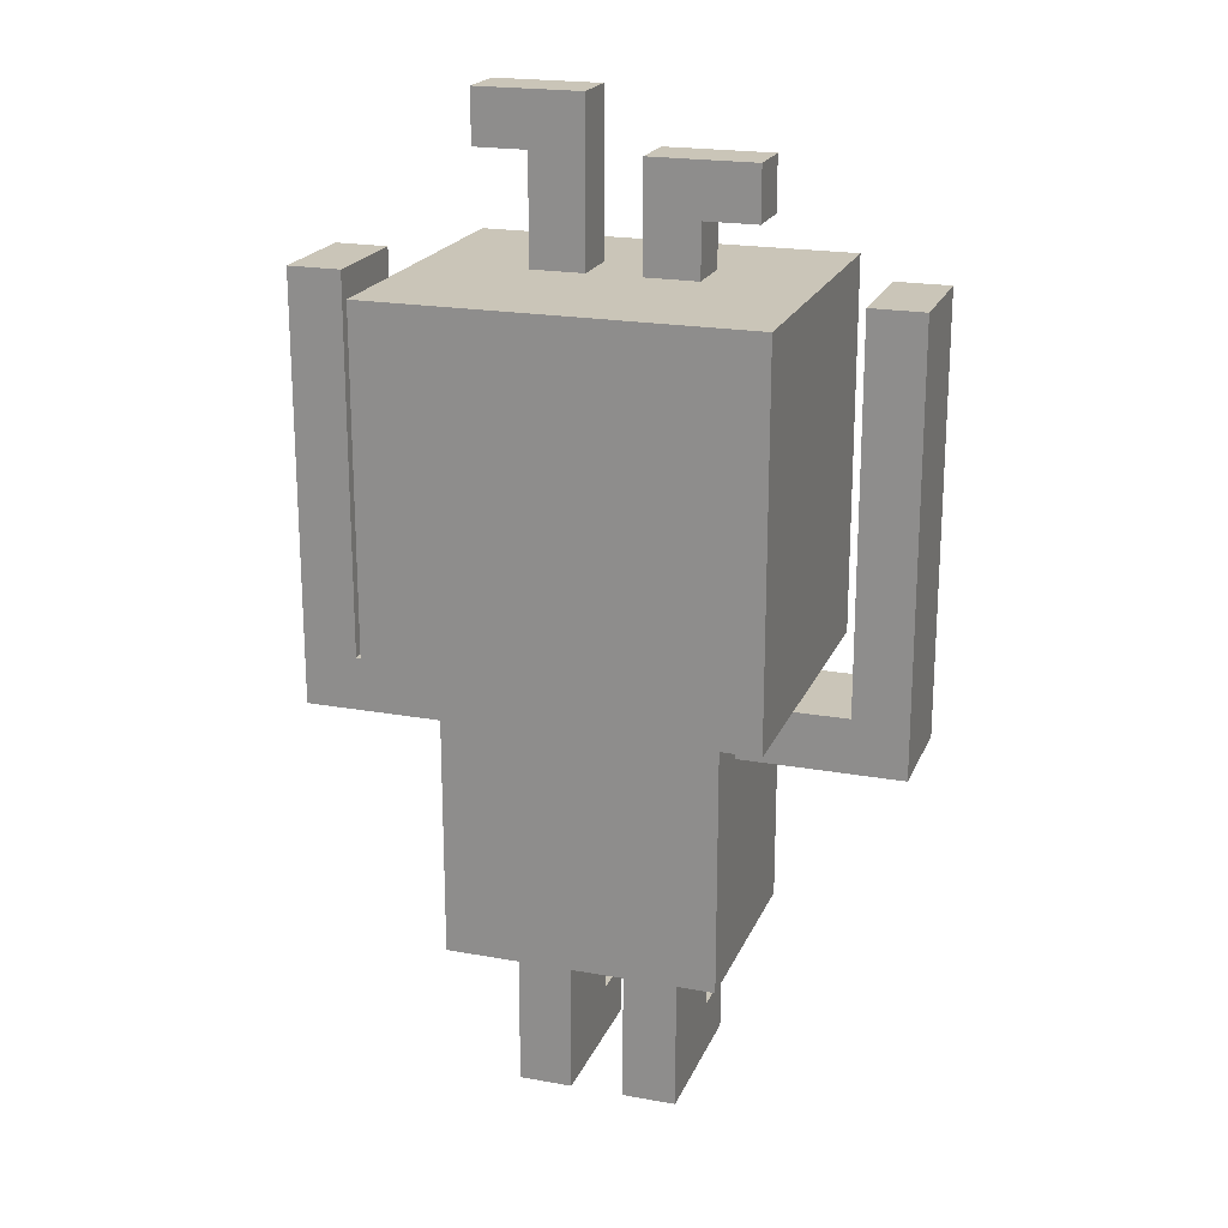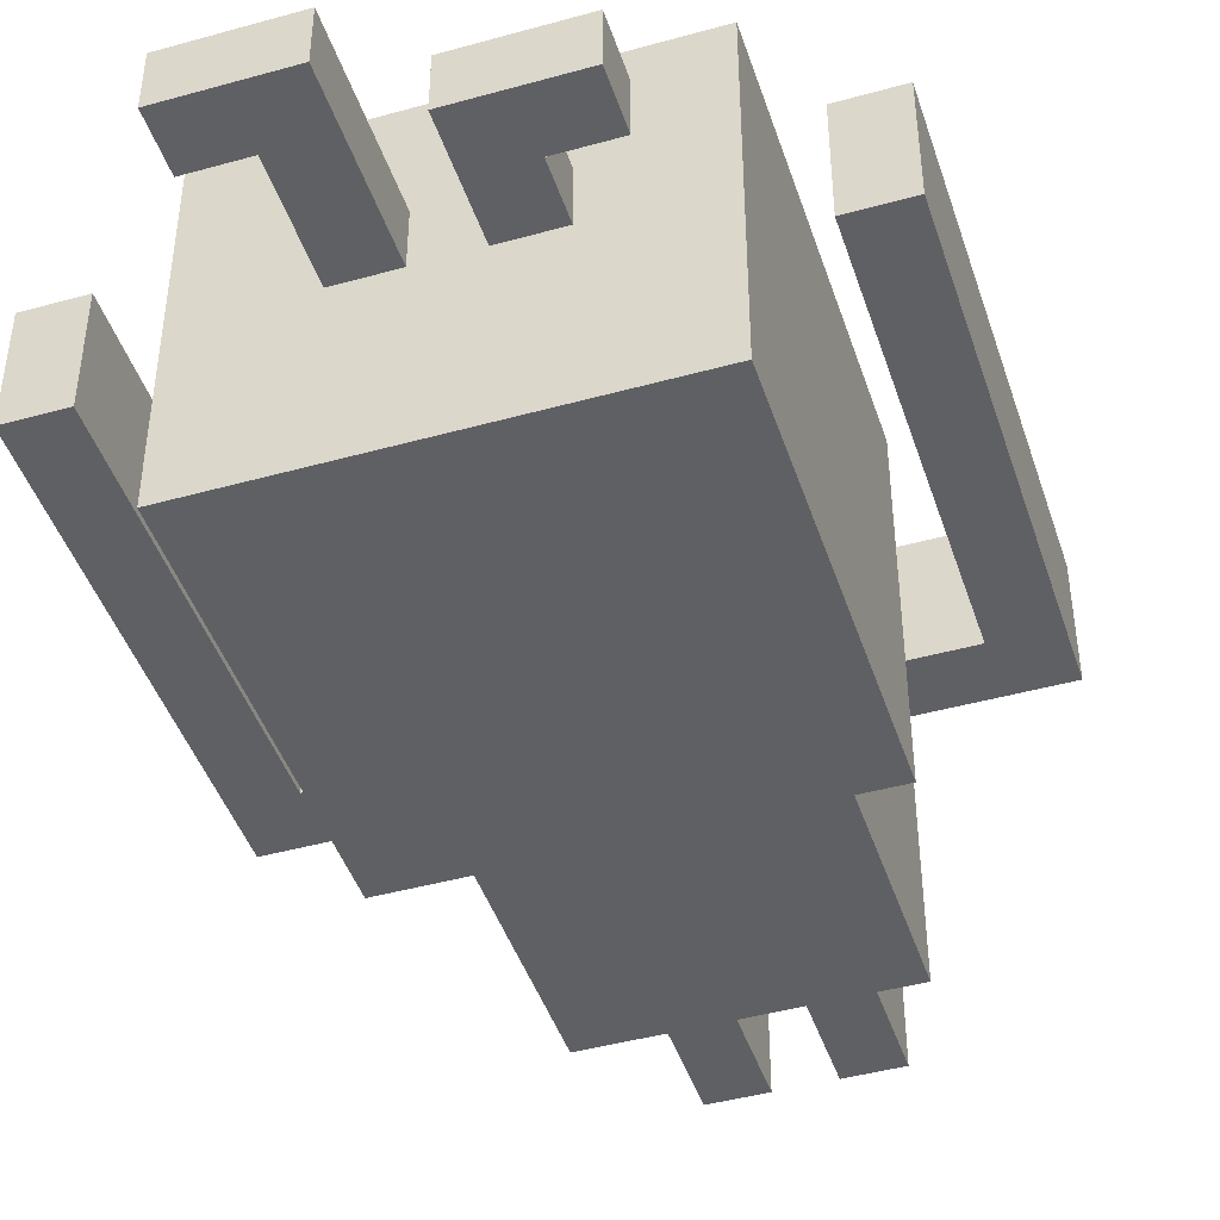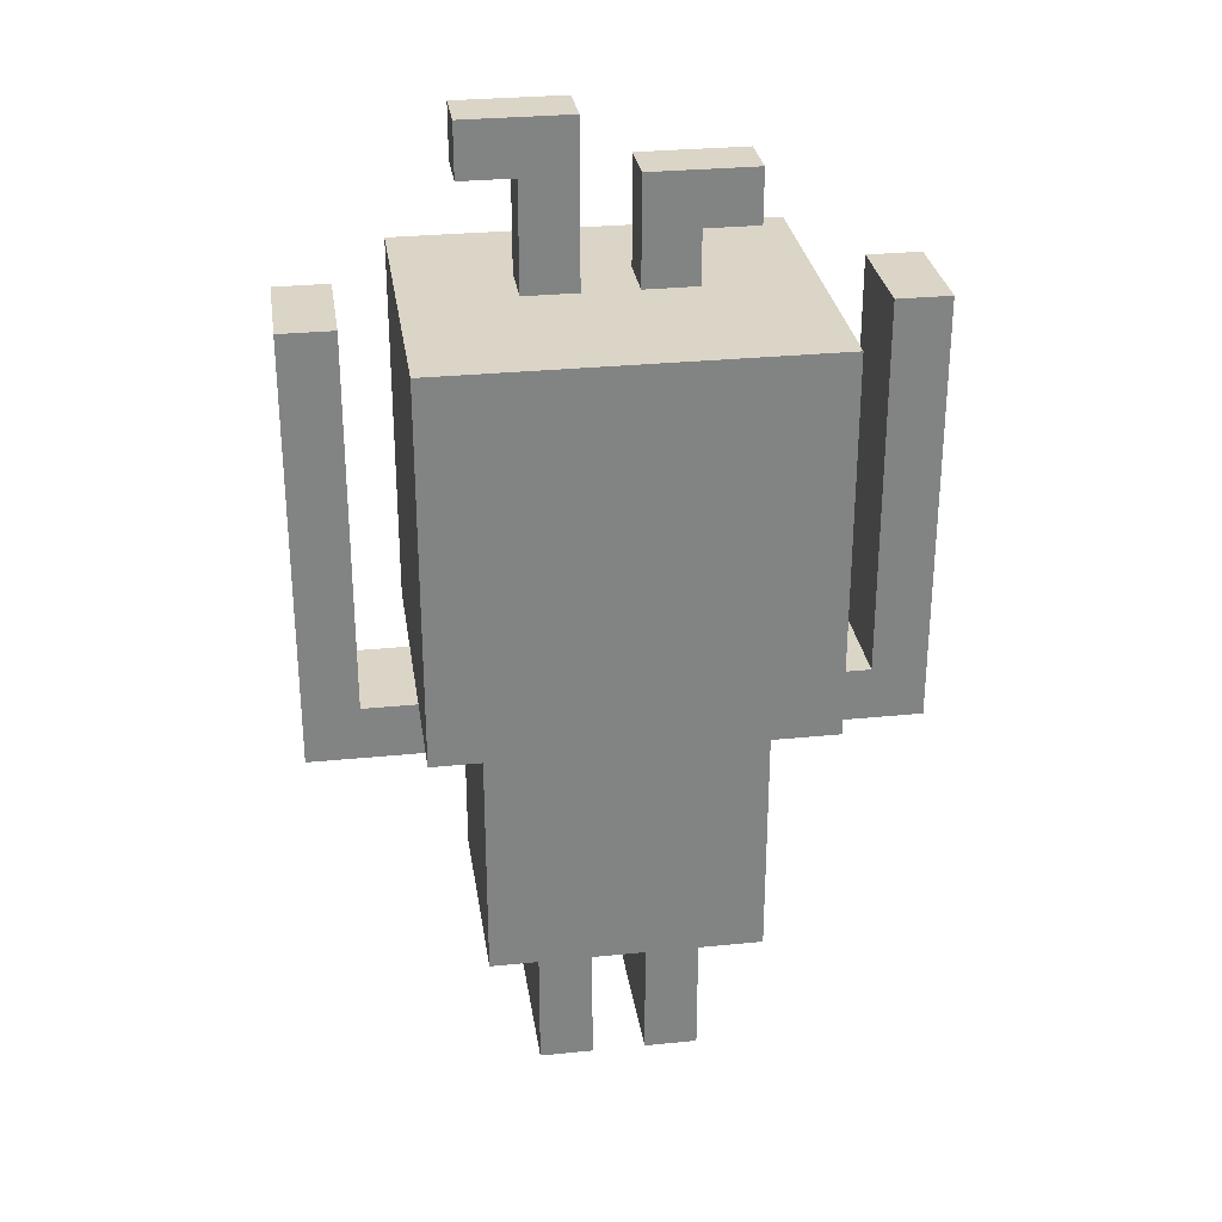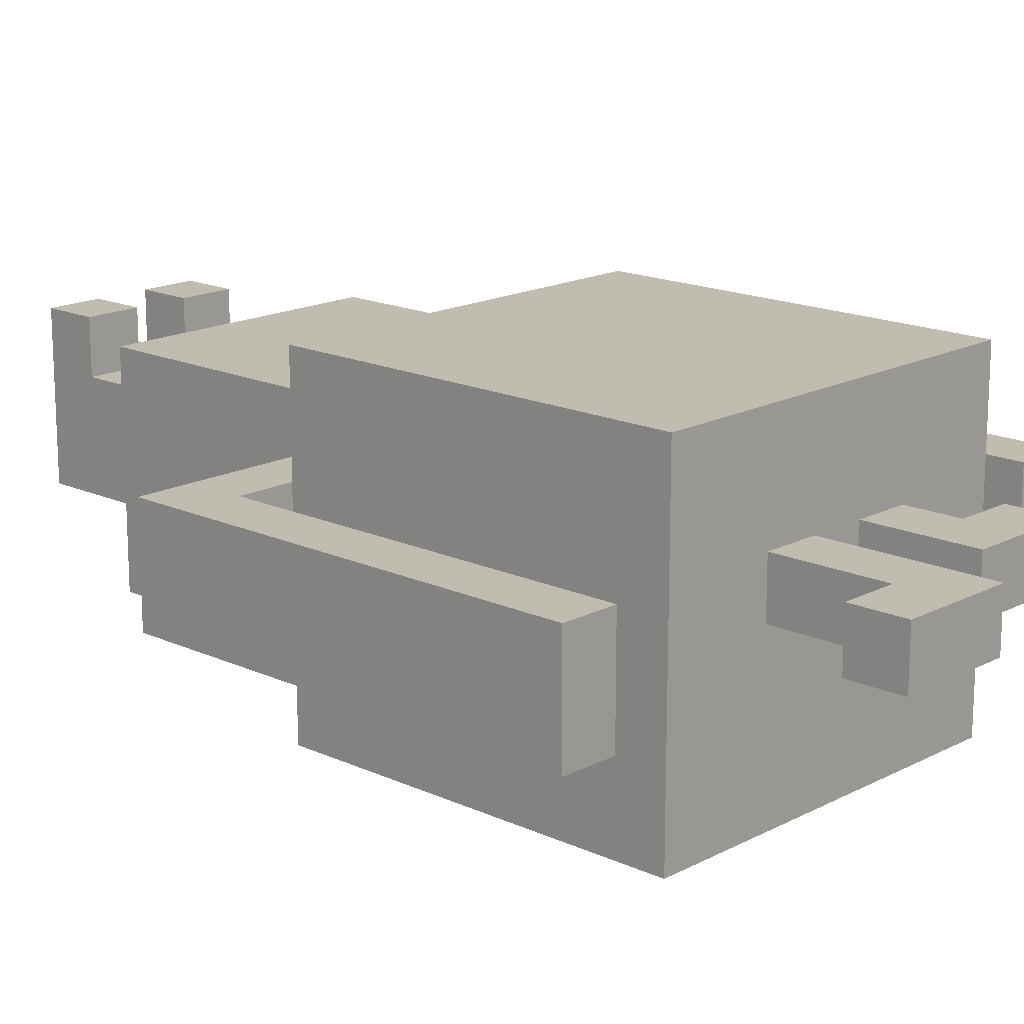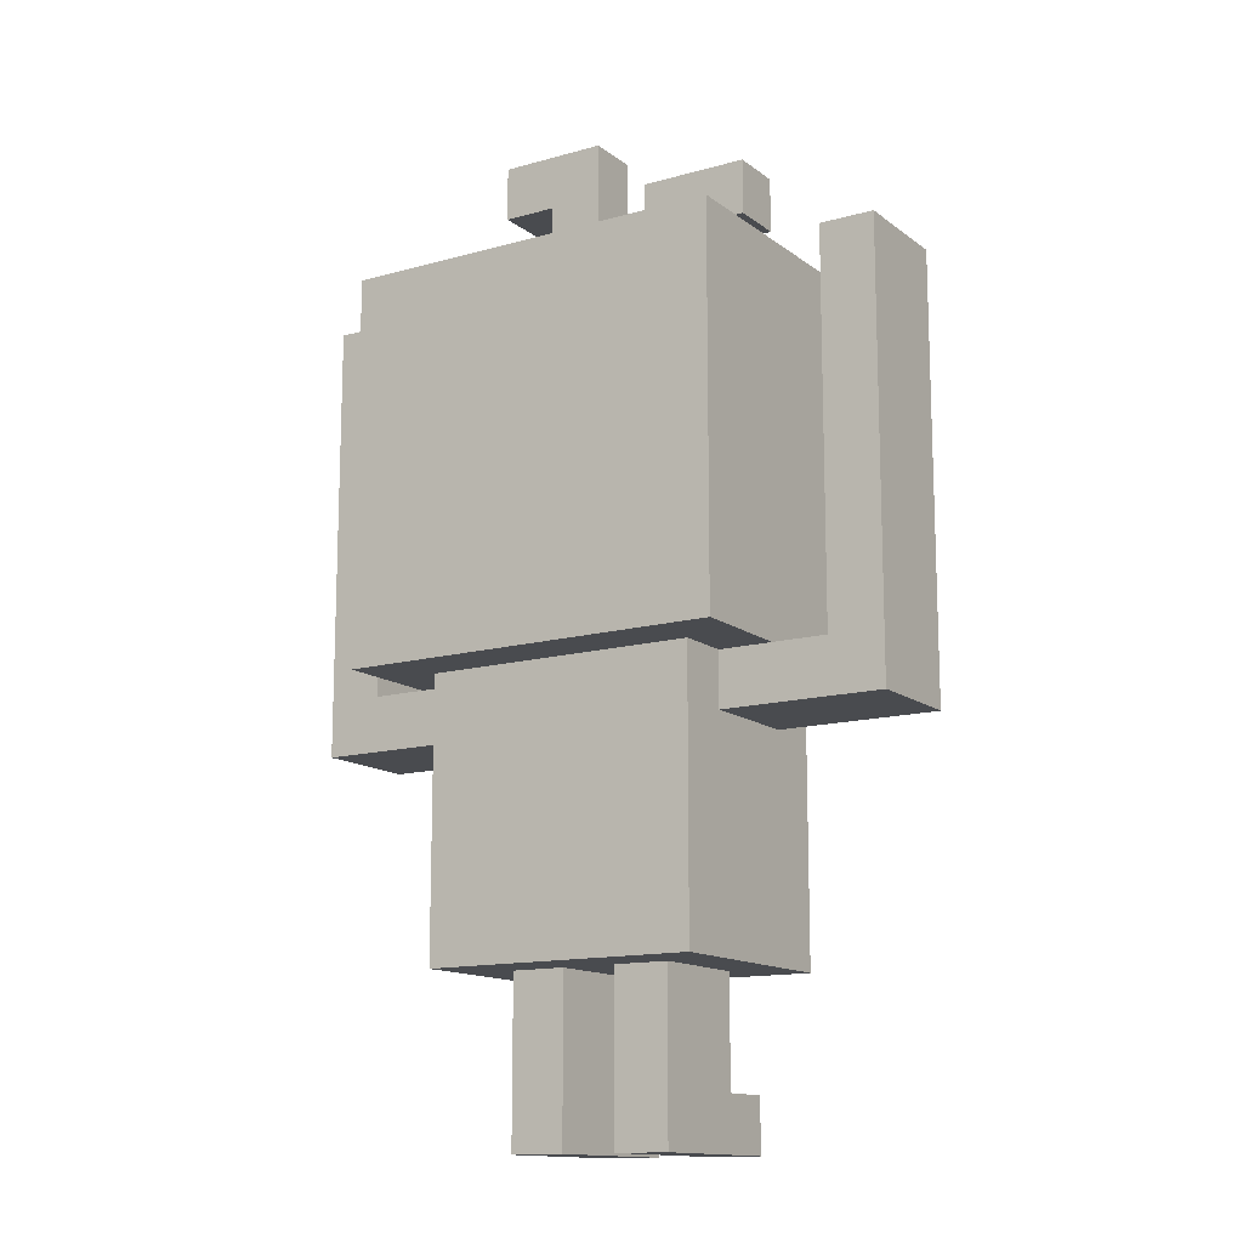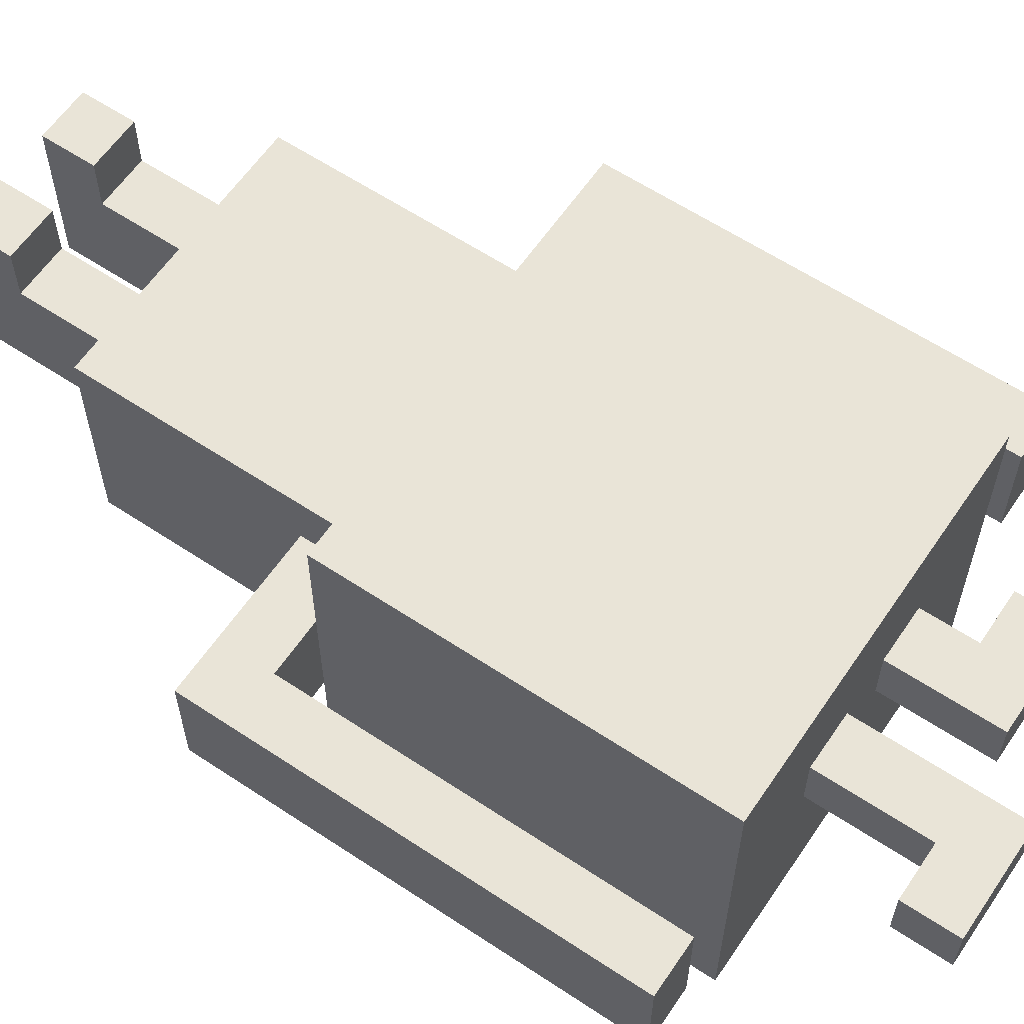
<metadata>
{"format":"obj","ext":"obj","renderer":"f3d","projection":"perspective","resolution":1024,"background":"white","views":[{"elev":20.4,"azim":-161.8,"up":"+Y"},{"elev":-44.6,"azim":-162.1,"up":"+Z"},{"elev":29.5,"azim":171.6,"up":"+Y"},{"elev":16.5,"azim":133.2,"up":"+Z"},{"elev":-13.7,"azim":-147.8,"up":"+Y"},{"elev":60.9,"azim":124.1,"up":"+Z"}]}
</metadata>
<code>
v -5.5 7 0.5
v -5.5 7 -1.5
v -5.5 15 0.5
v -5.5 15 -1.5
v -3.5 8 2.5
v -3.5 8 0.5
v -3.5 8 -1.5
v -3.5 8 -3.5
v -3.5 15 2.5
v -3.5 15 -3.5
v -2.5 3 1.5
v -2.5 3 -2.5
v -2.5 7 0.5
v -2.5 7 -1.5
v -2.5 8 1.5
v -2.5 8 0.5
v -2.5 8 -1.5
v -2.5 8 -2.5
v -2.5 16 0.5
v -2.5 16 -0.5
v -2.5 17 0.5
v -2.5 17 -0.5
v -1.5 0 1.5
v -1.5 0 -1.5
v -1.5 1 1.5
v -1.5 1 0.5
v -1.5 3 0.5
v -1.5 3 -1.5
v -1.5 15 0.5
v -1.5 15 -0.5
v -1.5 16 0.5
v -1.5 16 -0.5
v 0.5 0 1.5
v 0.5 0 -1.5
v 0.5 1 1.5
v 0.5 1 0.5
v 0.5 3 0.5
v 0.5 3 -1.5
v 0.5 15 0.5
v 0.5 15 -0.5
v 0.5 18 0.5
v 0.5 18 -0.5
v 4.5 8 0.5
v 4.5 8 -1.5
v 4.5 15 0.5
v 4.5 15 -1.5
v -4.5 8 0.5
v -4.5 8 -1.5
v -4.5 15 0.5
v -4.5 15 -1.5
v -0.5 0 1.5
v -0.5 0 -1.5
v -0.5 1 1.5
v -0.5 1 0.5
v -0.5 3 0.5
v -0.5 3 -1.5
v -0.5 15 0.5
v -0.5 15 -0.5
v -0.5 17 0.5
v -0.5 17 -0.5
v 1.5 0 1.5
v 1.5 0 -1.5
v 1.5 1 1.5
v 1.5 1 0.5
v 1.5 3 0.5
v 1.5 3 -1.5
v 1.5 15 0.5
v 1.5 15 -0.5
v 1.5 17 0.5
v 1.5 17 -0.5
v 2.5 3 1.5
v 2.5 3 -2.5
v 2.5 7 0.5
v 2.5 7 -1.5
v 2.5 8 1.5
v 2.5 8 0.5
v 2.5 8 -1.5
v 2.5 8 -2.5
v 2.5 17 0.5
v 2.5 17 -0.5
v 2.5 18 0.5
v 2.5 18 -0.5
v 3.5 8 2.5
v 3.5 8 0.5
v 3.5 8 -1.5
v 3.5 8 -3.5
v 3.5 15 2.5
v 3.5 15 -3.5
v 5.5 7 0.5
v 5.5 7 -1.5
v 5.5 15 0.5
v 5.5 15 -1.5
v -3.5 8 2.5
v -3.5 15 2.5
v -2.5 11 2.5
v -2.5 13 2.5
v -0.5 11 2.5
v -0.5 13 2.5
v 0.5 11 2.5
v 0.5 13 2.5
v 2.5 11 2.5
v 2.5 13 2.5
v 3.5 8 2.5
v 3.5 15 2.5
v -2.5 3 1.5
v -2.5 8 1.5
v -1.5 0 1.5
v -1.5 1 1.5
v -0.5 0 1.5
v -0.5 1 1.5
v 0.5 0 1.5
v 0.5 1 1.5
v 1.5 0 1.5
v 1.5 1 1.5
v 2.5 3 1.5
v 2.5 8 1.5
v -5.5 7 0.5
v -5.5 15 0.5
v -4.5 8 0.5
v -4.5 15 0.5
v -3.5 8 0.5
v -2.5 7 0.5
v -2.5 8 0.5
v -2.5 16 0.5
v -2.5 17 0.5
v -1.5 1 0.5
v -1.5 3 0.5
v -1.5 15 0.5
v -1.5 16 0.5
v -0.5 1 0.5
v -0.5 3 0.5
v -0.5 15 0.5
v -0.5 17 0.5
v 0.5 1 0.5
v 0.5 3 0.5
v 0.5 15 0.5
v 0.5 18 0.5
v 1.5 1 0.5
v 1.5 3 0.5
v 1.5 15 0.5
v 1.5 17 0.5
v 2.5 7 0.5
v 2.5 8 0.5
v 2.5 17 0.5
v 2.5 18 0.5
v 3.5 8 0.5
v 4.5 8 0.5
v 4.5 15 0.5
v 5.5 7 0.5
v 5.5 15 0.5
v -2.5 16 -0.5
v -2.5 17 -0.5
v -1.5 15 -0.5
v -1.5 16 -0.5
v -0.5 15 -0.5
v -0.5 17 -0.5
v 0.5 15 -0.5
v 0.5 18 -0.5
v 1.5 15 -0.5
v 1.5 17 -0.5
v 2.5 17 -0.5
v 2.5 18 -0.5
v -5.5 7 -1.5
v -5.5 15 -1.5
v -4.5 8 -1.5
v -4.5 15 -1.5
v -3.5 8 -1.5
v -2.5 7 -1.5
v -2.5 8 -1.5
v -1.5 0 -1.5
v -1.5 3 -1.5
v -0.5 0 -1.5
v -0.5 3 -1.5
v 0.5 0 -1.5
v 0.5 3 -1.5
v 1.5 0 -1.5
v 1.5 3 -1.5
v 2.5 7 -1.5
v 2.5 8 -1.5
v 3.5 8 -1.5
v 4.5 8 -1.5
v 4.5 15 -1.5
v 5.5 7 -1.5
v 5.5 15 -1.5
v -2.5 3 -2.5
v -2.5 8 -2.5
v 2.5 3 -2.5
v 2.5 8 -2.5
v -3.5 8 -3.5
v -3.5 15 -3.5
v 3.5 8 -3.5
v 3.5 15 -3.5
v -1.5 0 1.5
v -0.5 0 1.5
v 0.5 0 1.5
v 1.5 0 1.5
v -1.5 0 -1.5
v -0.5 0 -1.5
v 0.5 0 -1.5
v 1.5 0 -1.5
v -2.5 3 1.5
v 2.5 3 1.5
v -1.5 3 0.5
v -0.5 3 0.5
v 0.5 3 0.5
v 1.5 3 0.5
v -1.5 3 -1.5
v -0.5 3 -1.5
v 0.5 3 -1.5
v 1.5 3 -1.5
v -2.5 3 -2.5
v 2.5 3 -2.5
v -5.5 7 0.5
v -2.5 7 0.5
v 2.5 7 0.5
v 5.5 7 0.5
v -5.5 7 -1.5
v -2.5 7 -1.5
v 2.5 7 -1.5
v 5.5 7 -1.5
v -3.5 8 2.5
v 3.5 8 2.5
v -2.5 8 1.5
v 2.5 8 1.5
v -3.5 8 0.5
v -2.5 8 0.5
v 2.5 8 0.5
v 3.5 8 0.5
v -3.5 8 -1.5
v -2.5 8 -1.5
v 2.5 8 -1.5
v 3.5 8 -1.5
v -2.5 8 -2.5
v 2.5 8 -2.5
v -3.5 8 -3.5
v 3.5 8 -3.5
v -2.5 16 0.5
v -1.5 16 0.5
v -2.5 16 -0.5
v -1.5 16 -0.5
v 1.5 17 0.5
v 2.5 17 0.5
v 1.5 17 -0.5
v 2.5 17 -0.5
v -1.5 1 1.5
v -0.5 1 1.5
v 0.5 1 1.5
v 1.5 1 1.5
v -1.5 1 0.5
v -0.5 1 0.5
v 0.5 1 0.5
v 1.5 1 0.5
v -4.5 8 0.5
v -3.5 8 0.5
v 3.5 8 0.5
v 4.5 8 0.5
v -4.5 8 -1.5
v -3.5 8 -1.5
v 3.5 8 -1.5
v 4.5 8 -1.5
v -3.5 15 2.5
v 3.5 15 2.5
v -5.5 15 0.5
v -4.5 15 0.5
v -1.5 15 0.5
v -0.5 15 0.5
v 0.5 15 0.5
v 1.5 15 0.5
v 4.5 15 0.5
v 5.5 15 0.5
v -1.5 15 -0.5
v -0.5 15 -0.5
v 0.5 15 -0.5
v 1.5 15 -0.5
v -5.5 15 -1.5
v -4.5 15 -1.5
v 4.5 15 -1.5
v 5.5 15 -1.5
v -3.5 15 -3.5
v 3.5 15 -3.5
v -2.5 17 0.5
v -0.5 17 0.5
v -2.5 17 -0.5
v -0.5 17 -0.5
v 0.5 18 0.5
v 2.5 18 0.5
v 0.5 18 -0.5
v 2.5 18 -0.5
f 3 2 1
f 4 2 3
f 9 6 5
f 9 8 7
f 9 7 6
f 10 8 9
f 13 12 11
f 14 12 13
f 15 13 11
f 16 13 15
f 17 12 14
f 18 12 17
f 21 20 19
f 22 20 21
f 25 24 23
f 26 24 25
f 27 24 26
f 28 24 27
f 31 30 29
f 32 30 31
f 35 34 33
f 36 34 35
f 37 34 36
f 38 34 37
f 41 40 39
f 42 40 41
f 45 44 43
f 46 44 45
f 47 48 49
f 49 48 50
f 51 52 53
f 53 52 54
f 54 52 55
f 55 52 56
f 57 58 59
f 59 58 60
f 61 62 63
f 63 62 64
f 64 62 65
f 65 62 66
f 67 68 69
f 69 68 70
f 71 72 73
f 73 72 74
f 71 73 75
f 75 73 76
f 74 72 77
f 77 72 78
f 79 80 81
f 81 80 82
f 83 84 87
f 85 86 87
f 84 85 87
f 87 86 88
f 89 90 91
f 91 90 92
f 95 94 93
f 96 94 95
f 97 95 93
f 97 96 95
f 98 94 96
f 98 96 97
f 99 97 93
f 99 98 97
f 100 94 98
f 100 98 99
f 101 99 93
f 101 100 99
f 102 94 100
f 102 100 101
f 103 101 93
f 103 102 101
f 104 94 102
f 104 102 103
f 109 108 107
f 110 108 109
f 113 112 111
f 114 112 113
f 115 106 105
f 116 106 115
f 119 118 117
f 120 118 119
f 121 119 117
f 122 121 117
f 123 121 122
f 129 125 124
f 130 127 126
f 131 127 130
f 132 129 128
f 133 125 129
f 133 129 132
f 138 135 134
f 139 135 138
f 140 137 136
f 141 137 140
f 144 137 141
f 145 137 144
f 146 143 142
f 147 146 142
f 149 147 142
f 149 148 147
f 150 148 149
f 151 152 154
f 153 154 155
f 154 152 156
f 155 154 156
f 157 158 159
f 159 158 160
f 160 158 161
f 161 158 162
f 163 164 165
f 165 164 166
f 163 165 167
f 163 167 168
f 168 167 169
f 170 171 172
f 172 171 173
f 174 175 176
f 176 175 177
f 178 179 180
f 178 180 181
f 178 181 183
f 181 182 183
f 183 182 184
f 185 186 187
f 187 186 188
f 189 190 191
f 191 190 192
f 197 194 193
f 198 194 197
f 199 196 195
f 200 196 199
f 203 202 201
f 204 202 203
f 205 202 204
f 206 202 205
f 207 203 201
f 208 205 204
f 209 205 208
f 210 202 206
f 211 209 208
f 211 210 209
f 211 207 201
f 211 208 207
f 212 202 210
f 212 210 211
f 217 214 213
f 218 214 217
f 219 216 215
f 220 216 219
f 223 222 221
f 224 222 223
f 225 223 221
f 226 223 225
f 227 222 224
f 228 222 227
f 233 230 229
f 234 232 231
f 235 233 229
f 235 234 233
f 236 232 234
f 236 234 235
f 239 238 237
f 240 238 239
f 243 242 241
f 244 242 243
f 245 246 249
f 249 246 250
f 247 248 251
f 251 248 252
f 253 254 257
f 257 254 258
f 255 256 259
f 259 256 260
f 261 262 265
f 265 262 266
f 266 262 267
f 267 262 268
f 261 265 271
f 266 267 272
f 272 267 273
f 268 262 274
f 263 264 275
f 275 264 276
f 269 270 277
f 277 270 278
f 273 274 279
f 272 273 279
f 261 271 279
f 271 272 279
f 274 262 280
f 279 274 280
f 281 282 283
f 283 282 284
f 285 286 287
f 287 286 288

</code>
